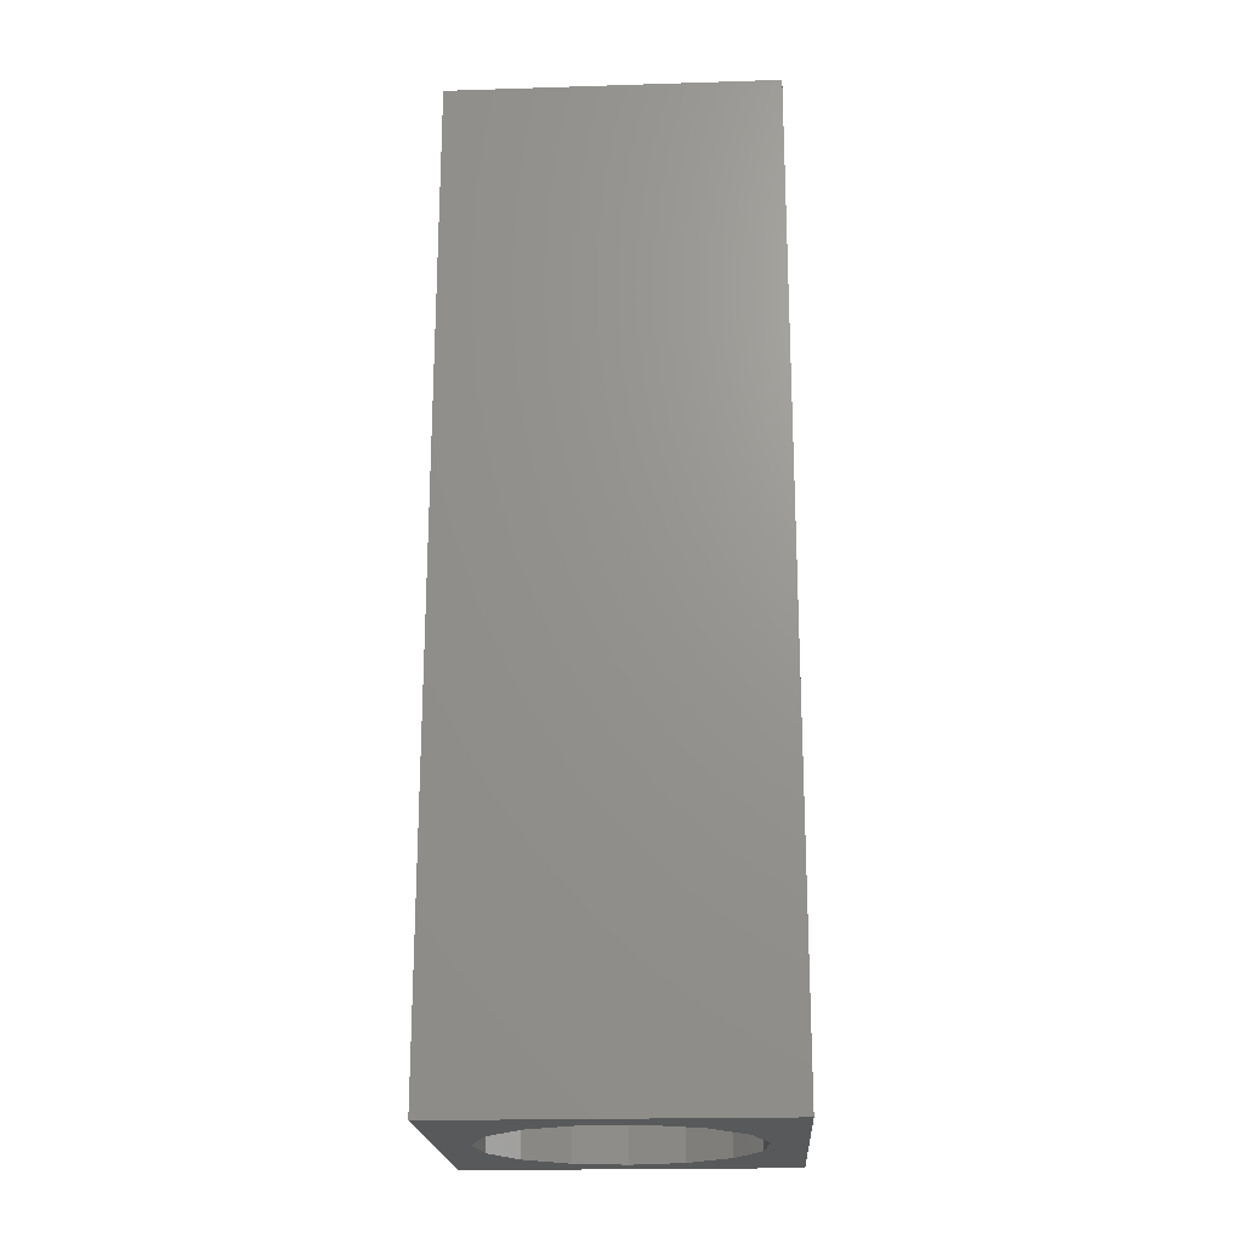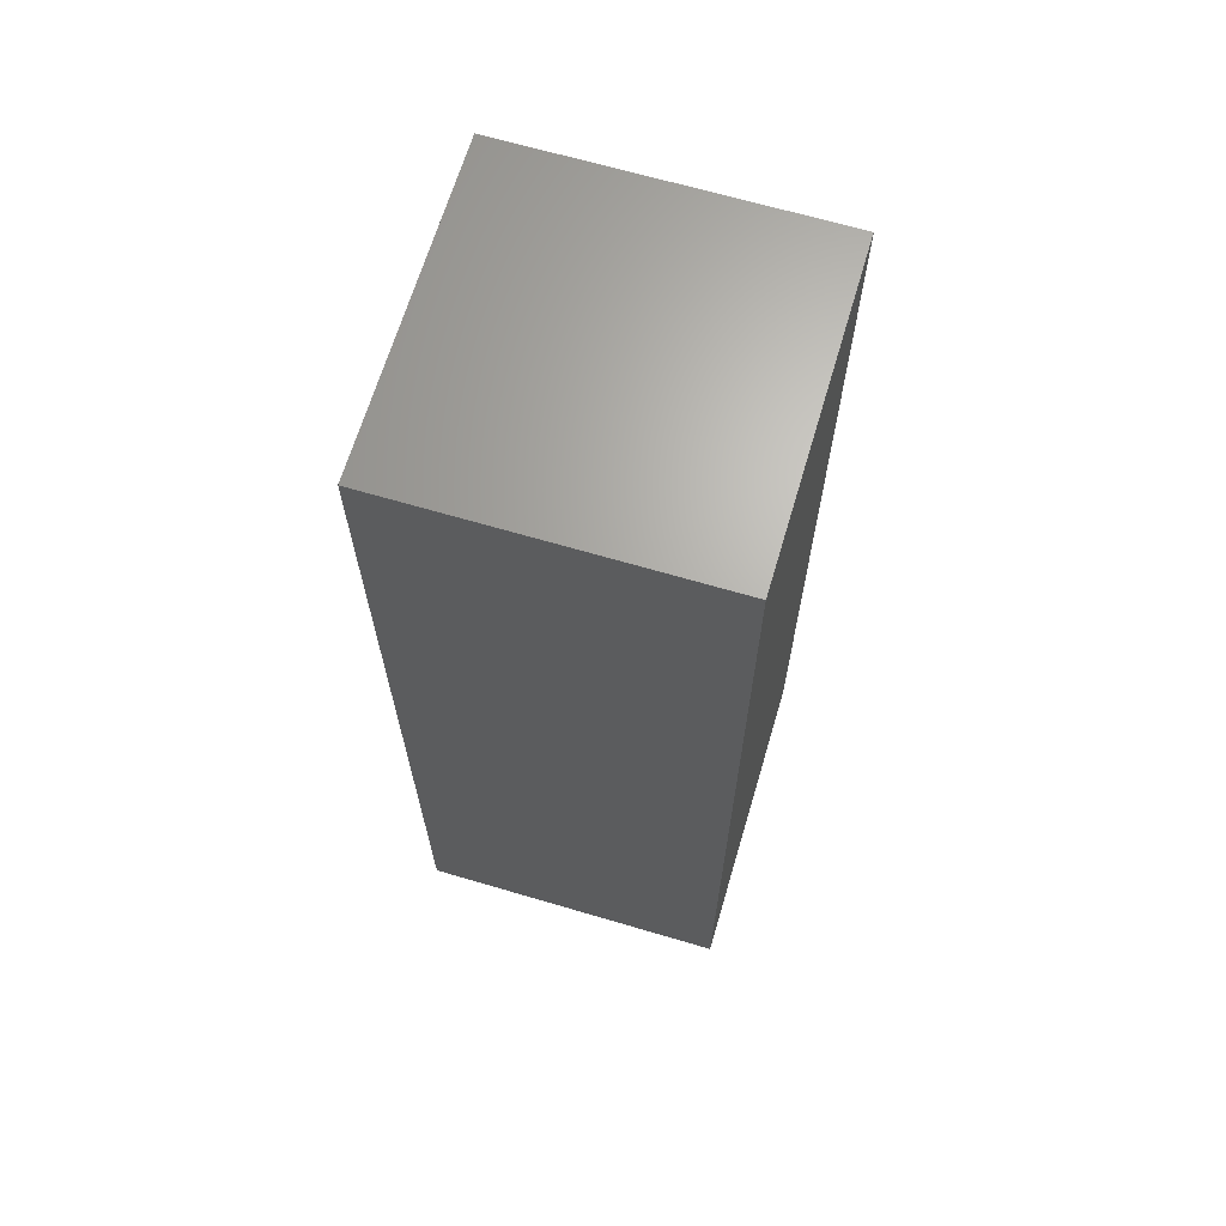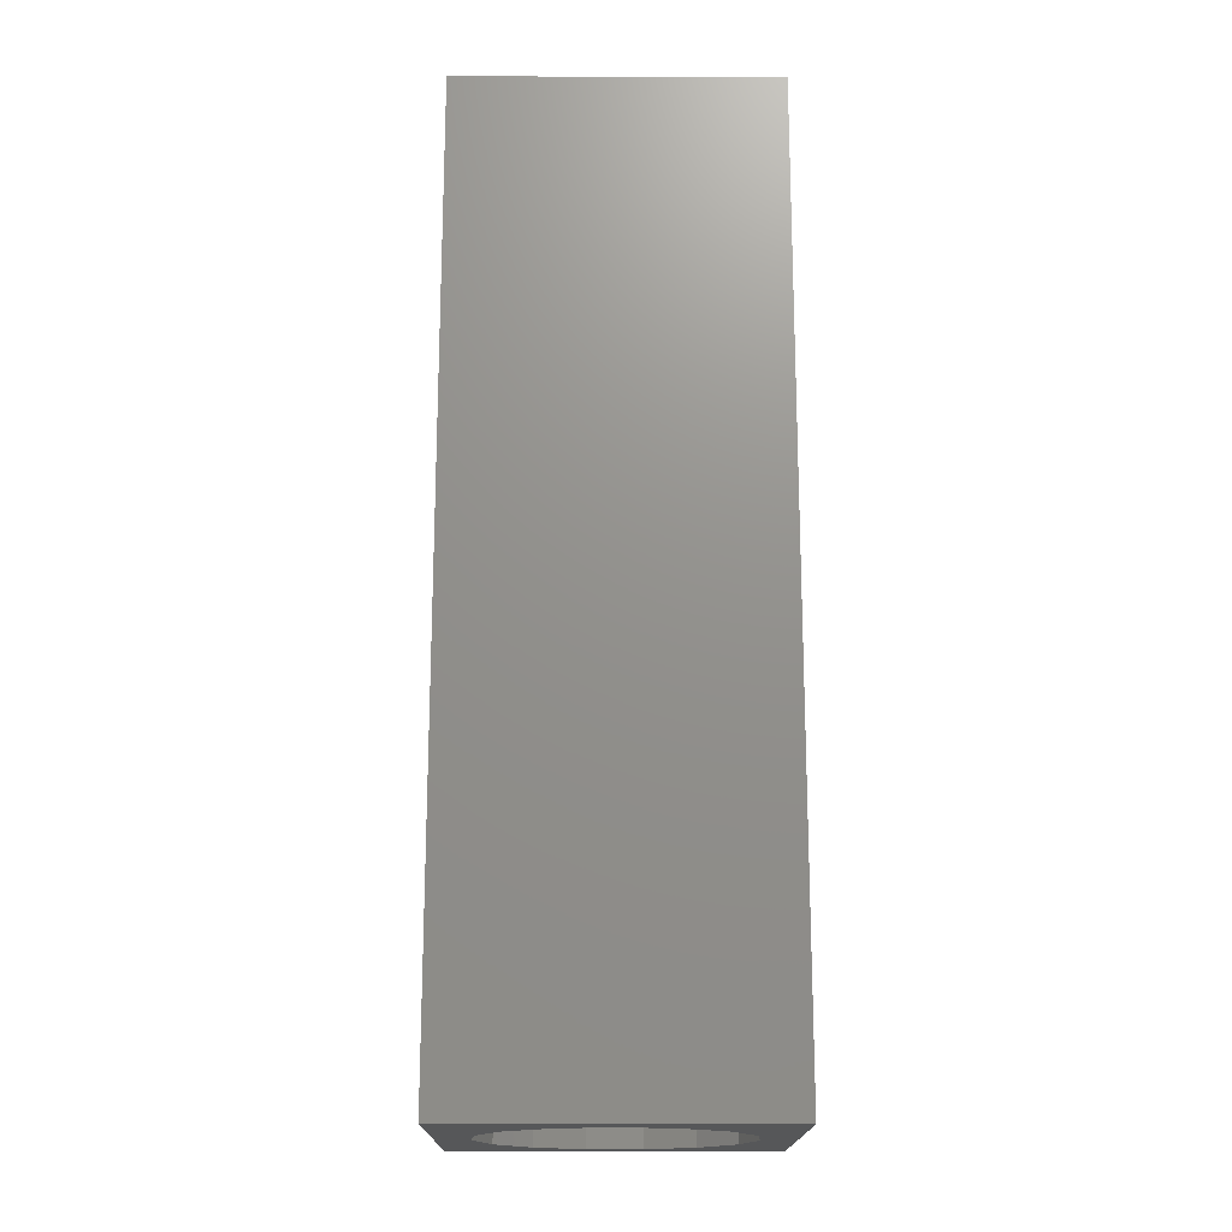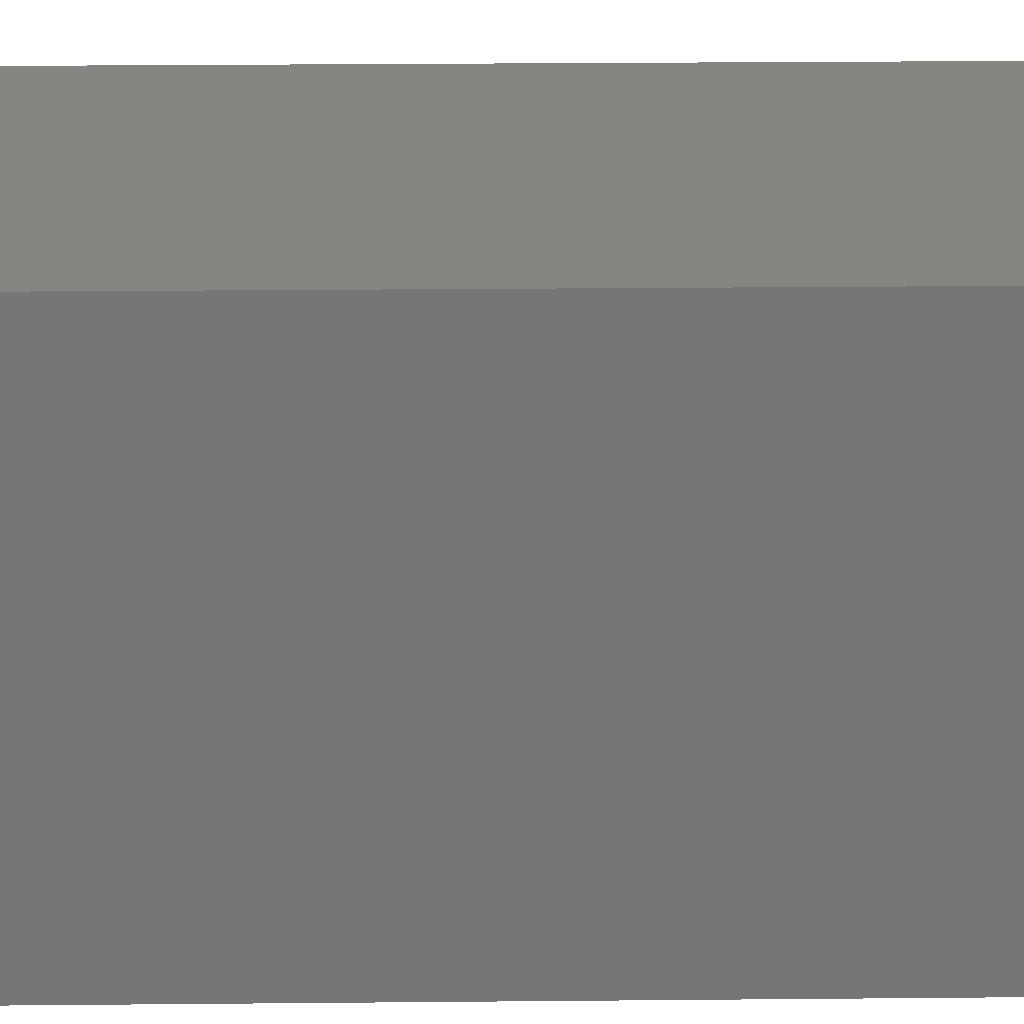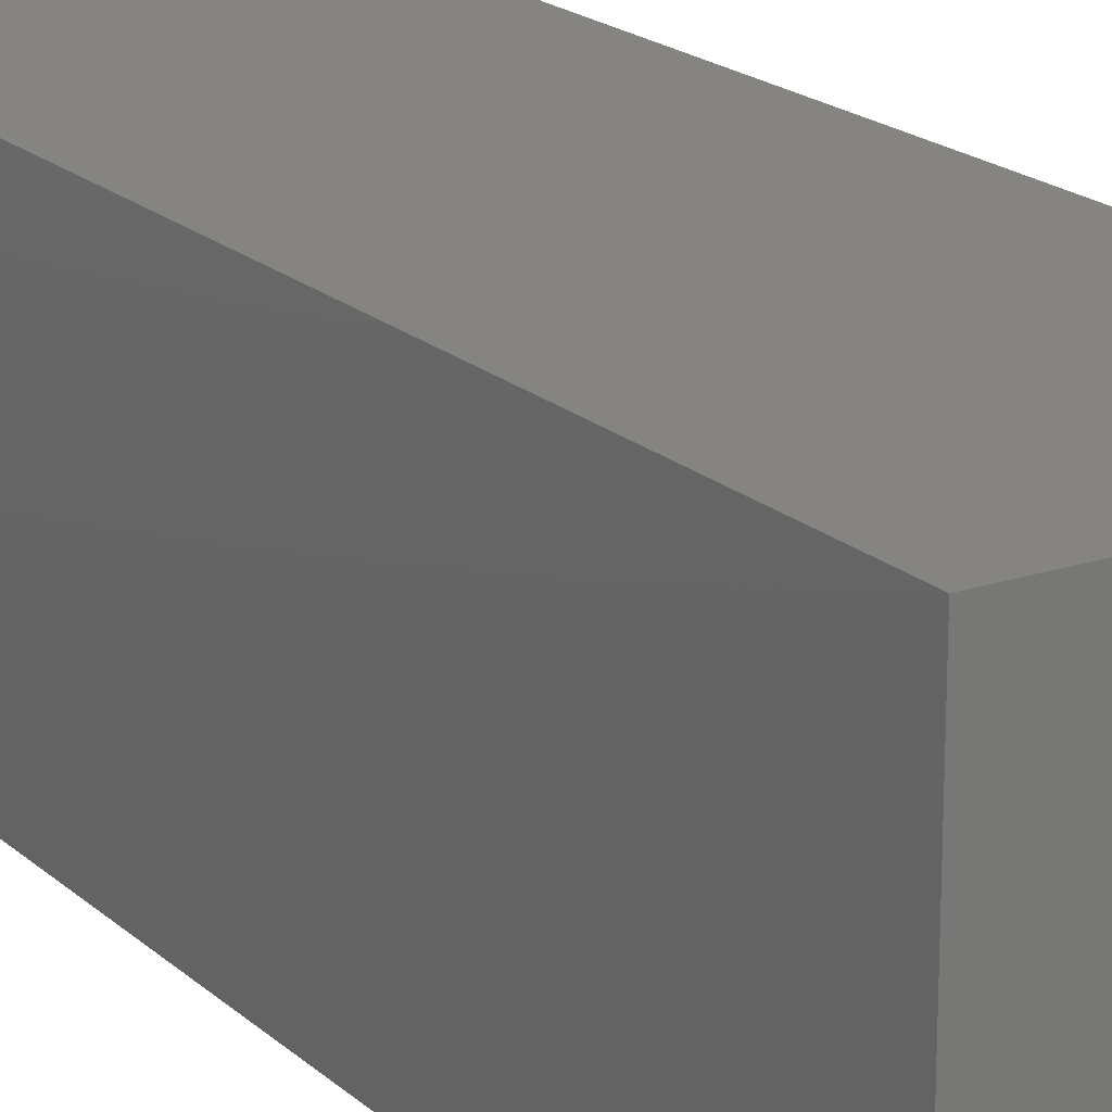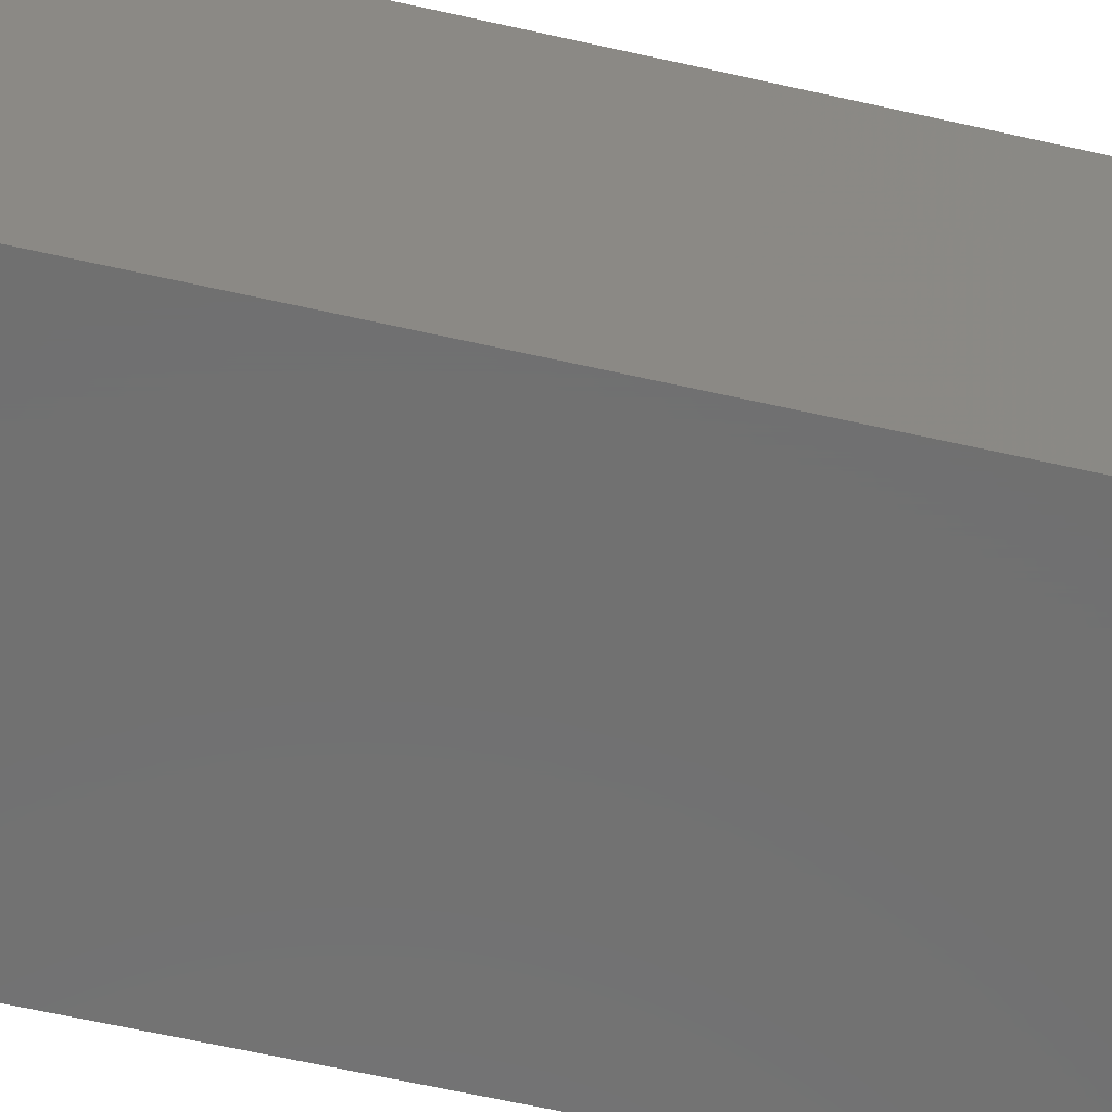
<metadata>
{"format":"stl","ext":"stl","renderer":"f3d","projection":"perspective","resolution":1024,"background":"white","views":[{"elev":-20.9,"azim":-86.8,"up":"+Z"},{"elev":66.5,"azim":16.5,"up":"+Z"},{"elev":-17.7,"azim":89.6,"up":"+Z"},{"elev":21.8,"azim":89.0,"up":"+Y"},{"elev":19.3,"azim":147.8,"up":"+Y"},{"elev":-62.5,"azim":-103.0,"up":"+Y"}]}
</metadata>
<code>
# stl→obj: 38 verts, 72 faces
v 5 0 15
v 5 5 0
v 5 5 15
v 5 0 0
v 0 5 15
v 0 0 15
v 4.5 2.5 0
v 4.327 1.687 0
v 3.838 1.014 0
v 3.118 0.5979 0
v 2.291 0.511 0
v 0.5437 2.084 0
v 0 0 0
v 0.5437 2.916 0
v 0.882 1.324 0
v 1.5 0.7679 0
v 4.327 3.313 0
v 3.838 3.986 0
v 3.118 4.402 0
v 2.291 4.489 0
v 0 5 0
v 1.5 4.232 0
v 0.882 3.676 0
v 0.5437 2.084 1.87
v 0.5437 2.916 1.87
v 3.838 3.986 1.87
v 4.327 3.313 1.87
v 4.5 2.5 1.87
v 3.118 4.402 1.87
v 2.291 4.489 1.87
v 3.118 0.5979 1.87
v 3.838 1.014 1.87
v 1.5 4.232 1.87
v 0.882 3.676 1.87
v 4.327 1.687 1.87
v 2.291 0.511 1.87
v 1.5 0.7679 1.87
v 0.882 1.324 1.87
f 1 2 3
f 2 1 4
f 5 1 3
f 1 5 6
f 4 7 2
f 4 8 7
f 4 9 8
f 4 10 9
f 4 11 10
f 12 13 14
f 15 13 12
f 16 13 15
f 11 13 16
f 13 11 4
f 17 2 7
f 18 2 17
f 19 2 18
f 20 2 19
f 20 21 2
f 22 21 20
f 23 21 22
f 14 21 23
f 21 14 13
f 13 5 21
f 5 13 6
f 2 5 3
f 5 2 21
f 13 1 6
f 1 13 4
f 24 14 25
f 14 24 12
f 17 26 18
f 26 17 27
f 7 27 17
f 27 7 28
f 19 26 29
f 26 19 18
f 20 29 30
f 29 20 19
f 9 31 32
f 31 9 10
f 23 33 34
f 33 23 22
f 25 23 34
f 23 25 14
f 9 35 8
f 35 9 32
f 8 28 7
f 28 8 35
f 22 30 33
f 30 22 20
f 10 36 31
f 36 10 11
f 35 27 28
f 32 27 35
f 32 26 27
f 31 26 32
f 31 29 26
f 36 29 31
f 36 30 29
f 37 30 36
f 37 33 30
f 38 33 37
f 38 34 33
f 24 34 38
f 34 24 25
f 16 38 37
f 38 16 15
f 38 12 24
f 12 38 15
f 11 37 36
f 37 11 16

</code>
